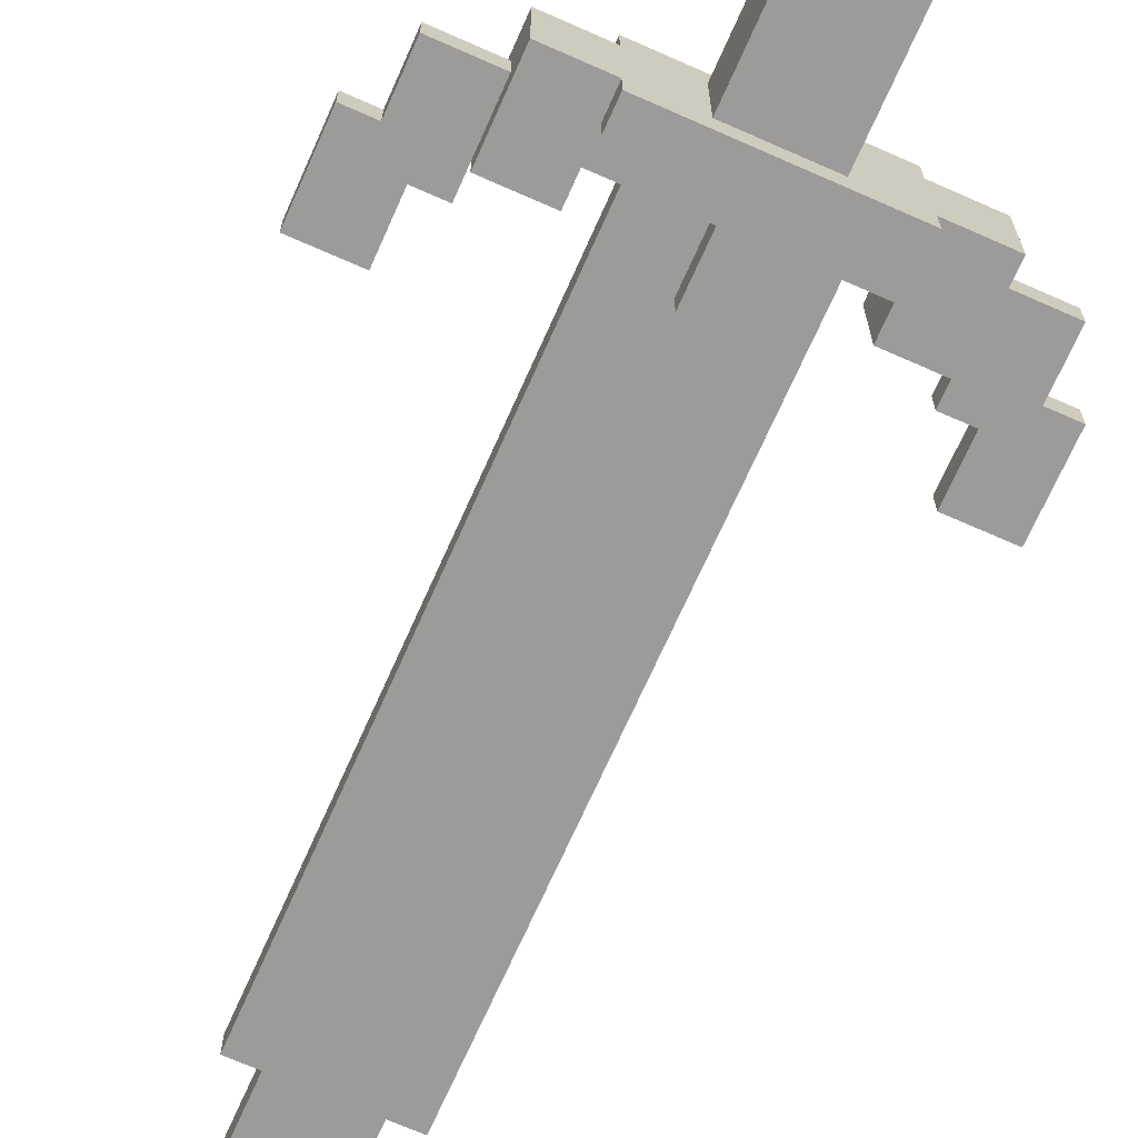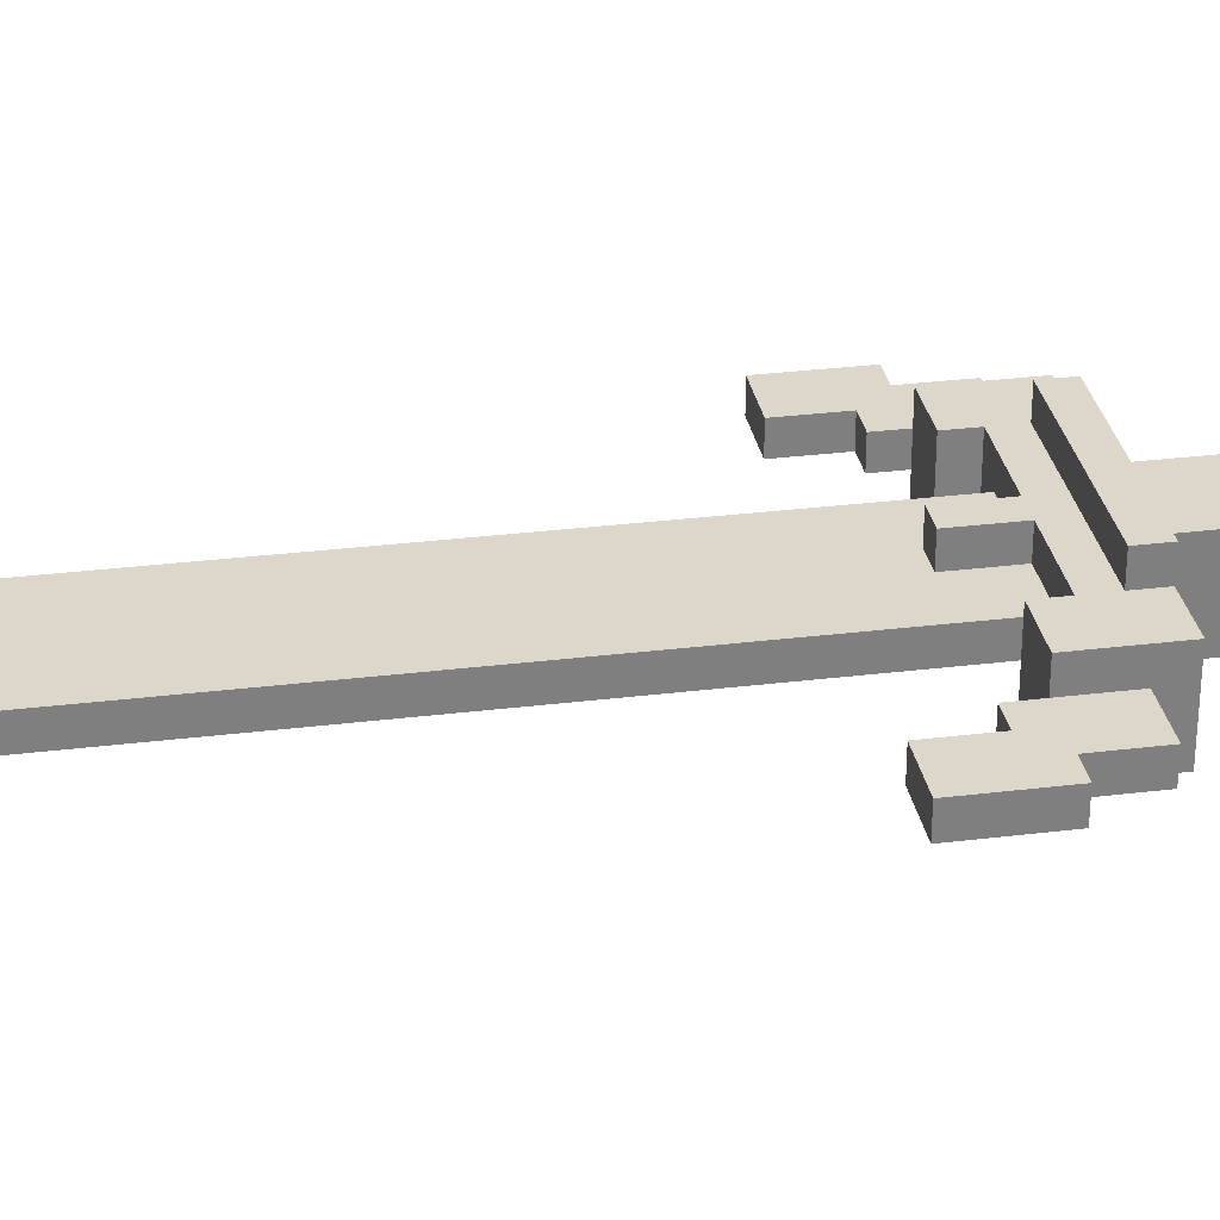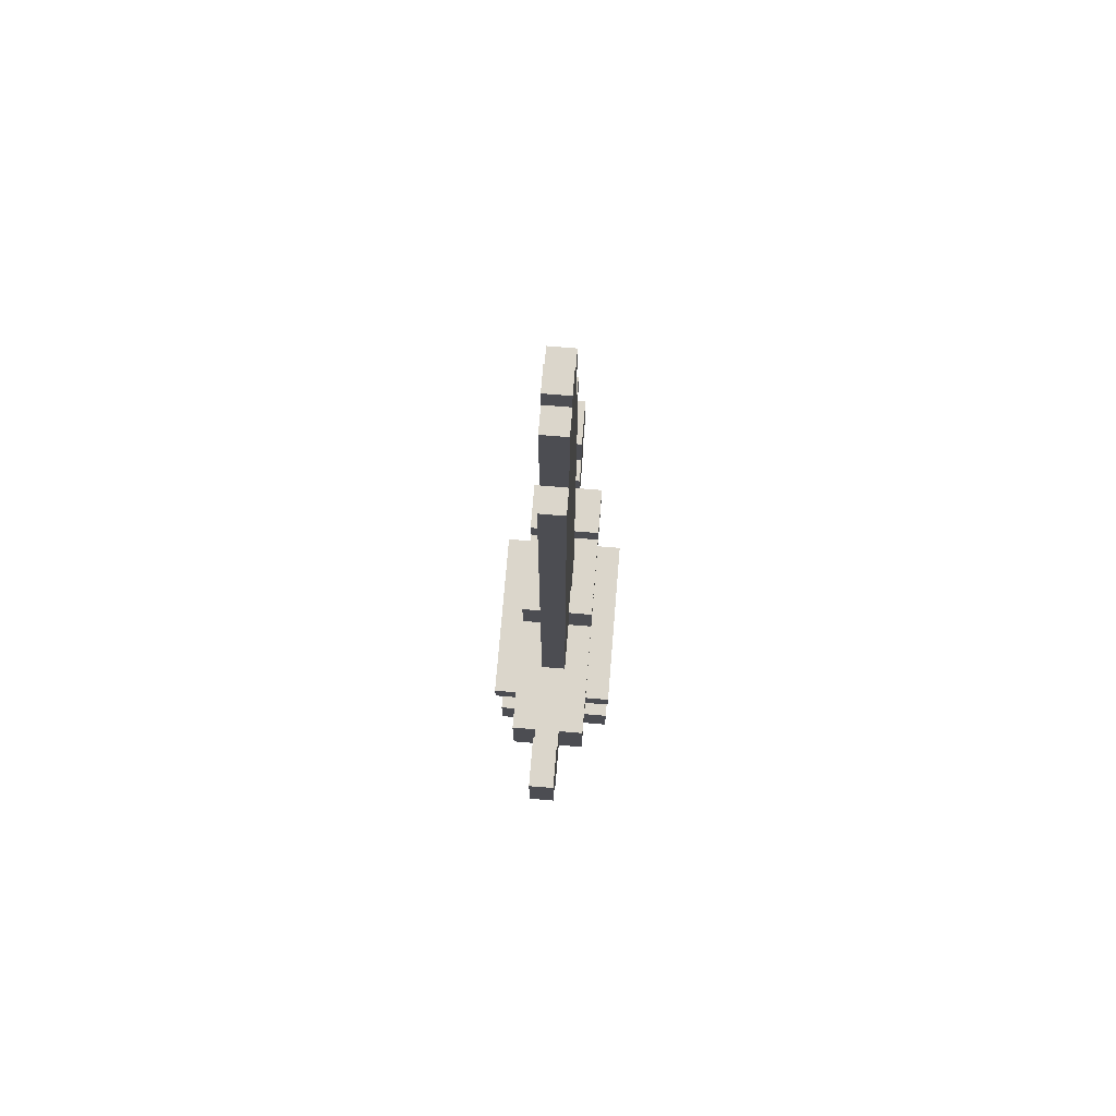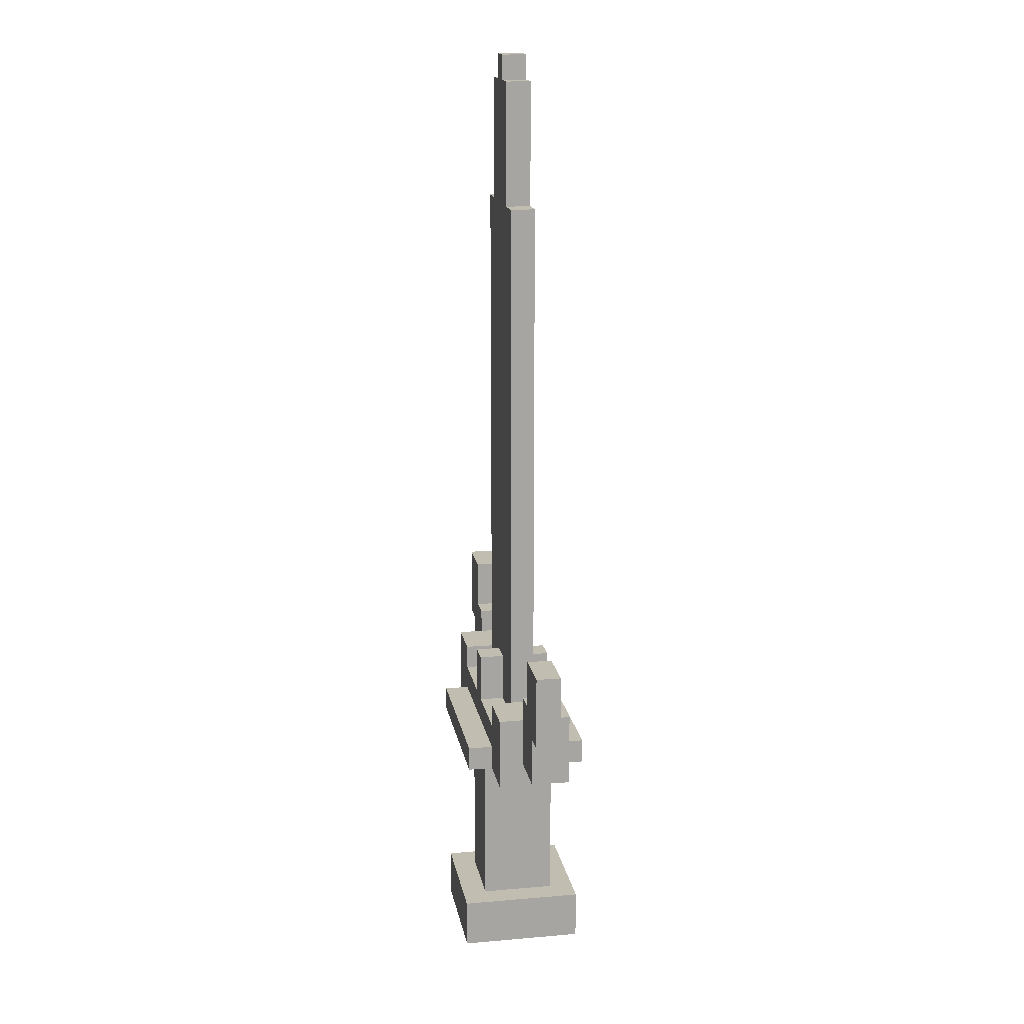
<metadata>
{"format":"obj","ext":"obj","renderer":"f3d","projection":"perspective","resolution":1024,"background":"white","views":[{"elev":-69.7,"azim":-23.9,"up":"+Z"},{"elev":30.7,"azim":-100.0,"up":"+Z"},{"elev":73.5,"azim":94.7,"up":"+Y"},{"elev":16.7,"azim":-100.0,"up":"+Y"}]}
</metadata>
<code>
o
v 0.7 3.2 -1.5
v 0.7 3.2 -1.6
v 0.7 3.5 -1.5
v 0.7 3.5 -1.6
v 0.8 3 -1.5
v 0.8 3 -1.6
v 0.8 3.2 -1.5
v 0.8 3.2 -1.6
v 1 2.9 -1.4
v 1 2.9 -1.7
v 1 3 -1.5
v 1 3 -1.6
v 1 3.2 -1.4
v 1 3.2 -1.5
v 1 3.2 -1.6
v 1 3.2 -1.7
v 1.2 2.9 -1.3
v 1.2 2.9 -1.4
v 1.2 2.9 -1.7
v 1.2 2.9 -1.8
v 1.2 3 -1.3
v 1.2 3 -1.4
v 1.2 3 -1.7
v 1.2 3 -1.8
v 1.3 2 -1.3
v 1.3 2 -1.8
v 1.3 2.2 -1.3
v 1.3 2.2 -1.8
v 1.3 3.1 -1.5
v 1.3 3.1 -1.6
v 1.3 4.4 -1.5
v 1.3 4.4 -1.6
v 1.3 5.3 -1.5
v 1.3 5.3 -1.6
v 1.4 2.2 -1.4
v 1.4 2.2 -1.5
v 1.4 2.2 -1.6
v 1.4 2.2 -1.7
v 1.4 2.9 -1.4
v 1.4 2.9 -1.5
v 1.4 2.9 -1.6
v 1.4 2.9 -1.7
v 1.4 5.3 -1.5
v 1.4 5.3 -1.6
v 1.4 5.8 -1.5
v 1.4 5.8 -1.6
v 1.5 3.1 -1.4
v 1.5 3.1 -1.5
v 1.5 3.1 -1.6
v 1.5 3.1 -1.7
v 1.5 3.3 -1.4
v 1.5 3.3 -1.5
v 1.5 3.3 -1.6
v 1.5 3.3 -1.7
v 1.5 5.8 -1.5
v 1.5 5.8 -1.6
v 1.5 5.9 -1.5
v 1.5 5.9 -1.6
v 1.9 3.1 -1.4
v 1.9 3.1 -1.7
v 1.9 3.2 -1.4
v 1.9 3.2 -1.7
v 2.1 3.2 -1.5
v 2.1 3.2 -1.6
v 2.1 3.3 -1.5
v 2.1 3.3 -1.6
v 2.2 3.3 -1.5
v 2.2 3.3 -1.6
v 2.2 3.5 -1.5
v 2.2 3.5 -1.6
v 0.9 3.3 -1.5
v 0.9 3.3 -1.6
v 0.9 3.5 -1.5
v 0.9 3.5 -1.6
v 1 3.2 -1.5
v 1 3.2 -1.6
v 1 3.3 -1.5
v 1 3.3 -1.6
v 1.2 3.1 -1.4
v 1.2 3.1 -1.7
v 1.2 3.2 -1.4
v 1.2 3.2 -1.7
v 1.6 3.1 -1.4
v 1.6 3.1 -1.5
v 1.6 3.1 -1.6
v 1.6 3.1 -1.7
v 1.6 3.3 -1.4
v 1.6 3.3 -1.5
v 1.6 3.3 -1.6
v 1.6 3.3 -1.7
v 1.6 5.8 -1.5
v 1.6 5.8 -1.6
v 1.6 5.9 -1.5
v 1.6 5.9 -1.6
v 1.7 2.2 -1.4
v 1.7 2.2 -1.5
v 1.7 2.2 -1.6
v 1.7 2.2 -1.7
v 1.7 2.9 -1.4
v 1.7 2.9 -1.5
v 1.7 2.9 -1.6
v 1.7 2.9 -1.7
v 1.7 5.3 -1.5
v 1.7 5.3 -1.6
v 1.7 5.8 -1.5
v 1.7 5.8 -1.6
v 1.8 2 -1.3
v 1.8 2 -1.8
v 1.8 2.2 -1.3
v 1.8 2.2 -1.8
v 1.8 3.1 -1.5
v 1.8 3.1 -1.6
v 1.8 4.4 -1.5
v 1.8 4.4 -1.6
v 1.8 5.3 -1.5
v 1.8 5.3 -1.6
v 1.9 2.9 -1.3
v 1.9 2.9 -1.4
v 1.9 2.9 -1.7
v 1.9 2.9 -1.8
v 1.9 3 -1.3
v 1.9 3 -1.4
v 1.9 3 -1.7
v 1.9 3 -1.8
v 2.1 2.9 -1.4
v 2.1 2.9 -1.7
v 2.1 3 -1.5
v 2.1 3 -1.6
v 2.1 3.2 -1.4
v 2.1 3.2 -1.5
v 2.1 3.2 -1.6
v 2.1 3.2 -1.7
v 2.3 3 -1.5
v 2.3 3 -1.6
v 2.3 3.2 -1.5
v 2.3 3.2 -1.6
v 2.4 3.2 -1.5
v 2.4 3.2 -1.6
v 2.4 3.5 -1.5
v 2.4 3.5 -1.6
v 1.2 2.9 -1.3
v 1.2 3 -1.3
v 1.3 2 -1.3
v 1.3 2.2 -1.3
v 1.8 2 -1.3
v 1.8 2.2 -1.3
v 1.9 2.9 -1.3
v 1.9 3 -1.3
v 1 2.9 -1.4
v 1 3.2 -1.4
v 1.2 2.9 -1.4
v 1.2 3 -1.4
v 1.2 3.1 -1.4
v 1.2 3.2 -1.4
v 1.4 2.2 -1.4
v 1.4 2.9 -1.4
v 1.5 2.2 -1.4
v 1.5 2.9 -1.4
v 1.5 3.1 -1.4
v 1.5 3.3 -1.4
v 1.6 2.2 -1.4
v 1.6 2.9 -1.4
v 1.6 3.1 -1.4
v 1.6 3.3 -1.4
v 1.7 2.2 -1.4
v 1.7 2.9 -1.4
v 1.9 2.9 -1.4
v 1.9 3 -1.4
v 1.9 3.1 -1.4
v 1.9 3.2 -1.4
v 2.1 2.9 -1.4
v 2.1 3.2 -1.4
v 0.7 3.2 -1.5
v 0.7 3.5 -1.5
v 0.8 3 -1.5
v 0.8 3.2 -1.5
v 0.9 3.3 -1.5
v 0.9 3.5 -1.5
v 1 3 -1.5
v 1 3.2 -1.5
v 1 3.3 -1.5
v 1.3 3.1 -1.5
v 1.3 4.4 -1.5
v 1.3 5.3 -1.5
v 1.4 3.1 -1.5
v 1.4 4.4 -1.5
v 1.4 5.3 -1.5
v 1.4 5.8 -1.5
v 1.5 3.1 -1.5
v 1.5 3.3 -1.5
v 1.5 4.4 -1.5
v 1.5 4.5 -1.5
v 1.5 5.8 -1.5
v 1.5 5.9 -1.5
v 1.6 3.1 -1.5
v 1.6 3.3 -1.5
v 1.6 4.4 -1.5
v 1.6 4.5 -1.5
v 1.6 5.8 -1.5
v 1.6 5.9 -1.5
v 1.7 3.1 -1.5
v 1.7 4.4 -1.5
v 1.7 5.3 -1.5
v 1.7 5.8 -1.5
v 1.8 3.1 -1.5
v 1.8 4.4 -1.5
v 1.8 5.3 -1.5
v 2.1 3 -1.5
v 2.1 3.2 -1.5
v 2.1 3.3 -1.5
v 2.2 3.3 -1.5
v 2.2 3.5 -1.5
v 2.3 3 -1.5
v 2.3 3.2 -1.5
v 2.4 3.2 -1.5
v 2.4 3.5 -1.5
v 0.7 3.2 -1.6
v 0.7 3.5 -1.6
v 0.8 3 -1.6
v 0.8 3.2 -1.6
v 0.9 3.3 -1.6
v 0.9 3.5 -1.6
v 1 3 -1.6
v 1 3.2 -1.6
v 1 3.3 -1.6
v 1.3 3.1 -1.6
v 1.3 4.4 -1.6
v 1.3 5.3 -1.6
v 1.4 3.1 -1.6
v 1.4 4.4 -1.6
v 1.4 5.3 -1.6
v 1.4 5.8 -1.6
v 1.5 3.1 -1.6
v 1.5 3.3 -1.6
v 1.5 4.4 -1.6
v 1.5 4.5 -1.6
v 1.5 5.8 -1.6
v 1.5 5.9 -1.6
v 1.6 3.1 -1.6
v 1.6 3.3 -1.6
v 1.6 4.4 -1.6
v 1.6 4.5 -1.6
v 1.6 5.8 -1.6
v 1.6 5.9 -1.6
v 1.7 3.1 -1.6
v 1.7 4.4 -1.6
v 1.7 5.3 -1.6
v 1.7 5.8 -1.6
v 1.8 3.1 -1.6
v 1.8 4.4 -1.6
v 1.8 5.3 -1.6
v 2.1 3 -1.6
v 2.1 3.2 -1.6
v 2.1 3.3 -1.6
v 2.2 3.3 -1.6
v 2.2 3.5 -1.6
v 2.3 3 -1.6
v 2.3 3.2 -1.6
v 2.4 3.2 -1.6
v 2.4 3.5 -1.6
v 1 2.9 -1.7
v 1 3.2 -1.7
v 1.2 2.9 -1.7
v 1.2 3 -1.7
v 1.2 3.1 -1.7
v 1.2 3.2 -1.7
v 1.4 2.2 -1.7
v 1.4 2.9 -1.7
v 1.5 2.2 -1.7
v 1.5 2.9 -1.7
v 1.5 3.1 -1.7
v 1.5 3.3 -1.7
v 1.6 2.2 -1.7
v 1.6 2.9 -1.7
v 1.6 3.1 -1.7
v 1.6 3.3 -1.7
v 1.7 2.2 -1.7
v 1.7 2.9 -1.7
v 1.9 2.9 -1.7
v 1.9 3 -1.7
v 1.9 3.1 -1.7
v 1.9 3.2 -1.7
v 2.1 2.9 -1.7
v 2.1 3.2 -1.7
v 1.2 2.9 -1.8
v 1.2 3 -1.8
v 1.3 2 -1.8
v 1.3 2.2 -1.8
v 1.8 2 -1.8
v 1.8 2.2 -1.8
v 1.9 2.9 -1.8
v 1.9 3 -1.8
v 1.3 2 -1.3
v 1.8 2 -1.3
v 1.4 2 -1.4
v 1.7 2 -1.4
v 1.4 2 -1.7
v 1.7 2 -1.7
v 1.3 2 -1.8
v 1.8 2 -1.8
v 1.2 2.9 -1.3
v 1.9 2.9 -1.3
v 1 2.9 -1.4
v 1.2 2.9 -1.4
v 1.4 2.9 -1.4
v 1.5 2.9 -1.4
v 1.6 2.9 -1.4
v 1.7 2.9 -1.4
v 1.9 2.9 -1.4
v 2.1 2.9 -1.4
v 1.4 2.9 -1.5
v 1.7 2.9 -1.5
v 1.4 2.9 -1.6
v 1.7 2.9 -1.6
v 1 2.9 -1.7
v 1.2 2.9 -1.7
v 1.4 2.9 -1.7
v 1.5 2.9 -1.7
v 1.6 2.9 -1.7
v 1.7 2.9 -1.7
v 1.9 2.9 -1.7
v 2.1 2.9 -1.7
v 1.2 2.9 -1.8
v 1.9 2.9 -1.8
v 0.8 3 -1.5
v 1 3 -1.5
v 2.1 3 -1.5
v 2.3 3 -1.5
v 0.8 3 -1.6
v 1 3 -1.6
v 2.1 3 -1.6
v 2.3 3 -1.6
v 0.7 3.2 -1.5
v 0.8 3.2 -1.5
v 2.3 3.2 -1.5
v 2.4 3.2 -1.5
v 0.7 3.2 -1.6
v 0.8 3.2 -1.6
v 2.3 3.2 -1.6
v 2.4 3.2 -1.6
v 1.3 2.2 -1.3
v 1.8 2.2 -1.3
v 1.4 2.2 -1.4
v 1.5 2.2 -1.4
v 1.6 2.2 -1.4
v 1.7 2.2 -1.4
v 1.4 2.2 -1.5
v 1.7 2.2 -1.5
v 1.4 2.2 -1.6
v 1.7 2.2 -1.6
v 1.4 2.2 -1.7
v 1.5 2.2 -1.7
v 1.6 2.2 -1.7
v 1.7 2.2 -1.7
v 1.3 2.2 -1.8
v 1.8 2.2 -1.8
v 1.2 3 -1.3
v 1.9 3 -1.3
v 1.2 3 -1.4
v 1.9 3 -1.4
v 1.2 3 -1.7
v 1.9 3 -1.7
v 1.2 3 -1.8
v 1.9 3 -1.8
v 1.2 3.1 -1.4
v 1.5 3.1 -1.4
v 1.6 3.1 -1.4
v 1.9 3.1 -1.4
v 1.3 3.1 -1.5
v 1.4 3.1 -1.5
v 1.5 3.1 -1.5
v 1.6 3.1 -1.5
v 1.7 3.1 -1.5
v 1.8 3.1 -1.5
v 1.3 3.1 -1.6
v 1.4 3.1 -1.6
v 1.5 3.1 -1.6
v 1.6 3.1 -1.6
v 1.7 3.1 -1.6
v 1.8 3.1 -1.6
v 1.2 3.1 -1.7
v 1.5 3.1 -1.7
v 1.6 3.1 -1.7
v 1.9 3.1 -1.7
v 1 3.2 -1.4
v 1.2 3.2 -1.4
v 1.9 3.2 -1.4
v 2.1 3.2 -1.4
v 1 3.2 -1.5
v 2.1 3.2 -1.5
v 1 3.2 -1.6
v 2.1 3.2 -1.6
v 1 3.2 -1.7
v 1.2 3.2 -1.7
v 1.9 3.2 -1.7
v 2.1 3.2 -1.7
v 1.5 3.3 -1.4
v 1.6 3.3 -1.4
v 0.9 3.3 -1.5
v 1 3.3 -1.5
v 1.5 3.3 -1.5
v 1.6 3.3 -1.5
v 2.1 3.3 -1.5
v 2.2 3.3 -1.5
v 0.9 3.3 -1.6
v 1 3.3 -1.6
v 1.5 3.3 -1.6
v 1.6 3.3 -1.6
v 2.1 3.3 -1.6
v 2.2 3.3 -1.6
v 1.5 3.3 -1.7
v 1.6 3.3 -1.7
v 0.7 3.5 -1.5
v 0.9 3.5 -1.5
v 2.2 3.5 -1.5
v 2.4 3.5 -1.5
v 0.7 3.5 -1.6
v 0.9 3.5 -1.6
v 2.2 3.5 -1.6
v 2.4 3.5 -1.6
v 1.3 5.3 -1.5
v 1.4 5.3 -1.5
v 1.7 5.3 -1.5
v 1.8 5.3 -1.5
v 1.3 5.3 -1.6
v 1.4 5.3 -1.6
v 1.7 5.3 -1.6
v 1.8 5.3 -1.6
v 1.4 5.8 -1.5
v 1.5 5.8 -1.5
v 1.6 5.8 -1.5
v 1.7 5.8 -1.5
v 1.4 5.8 -1.6
v 1.5 5.8 -1.6
v 1.6 5.8 -1.6
v 1.7 5.8 -1.6
v 1.5 5.9 -1.5
v 1.6 5.9 -1.5
v 1.5 5.9 -1.6
v 1.6 5.9 -1.6
f 3 2 1
f 4 2 3
f 7 6 5
f 8 6 7
f 11 10 9
f 12 10 11
f 13 11 9
f 14 11 13
f 15 10 12
f 16 10 15
f 21 18 17
f 22 18 21
f 23 20 19
f 24 20 23
f 27 26 25
f 28 26 27
f 31 30 29
f 32 30 31
f 33 32 31
f 34 32 33
f 39 36 35
f 40 37 36
f 40 36 39
f 41 38 37
f 41 37 40
f 42 38 41
f 45 44 43
f 46 44 45
f 51 48 47
f 52 48 51
f 53 50 49
f 54 50 53
f 57 56 55
f 58 56 57
f 61 60 59
f 62 60 61
f 65 64 63
f 66 64 65
f 69 68 67
f 70 68 69
f 71 72 73
f 73 72 74
f 75 76 77
f 77 76 78
f 79 80 81
f 81 80 82
f 83 84 87
f 87 84 88
f 85 86 89
f 89 86 90
f 91 92 93
f 93 92 94
f 95 96 99
f 96 97 100
f 99 96 100
f 97 98 101
f 100 97 101
f 101 98 102
f 103 104 105
f 105 104 106
f 107 108 109
f 109 108 110
f 111 112 113
f 113 112 114
f 113 114 115
f 115 114 116
f 117 118 121
f 121 118 122
f 119 120 123
f 123 120 124
f 125 126 127
f 127 126 128
f 125 127 129
f 129 127 130
f 128 126 131
f 131 126 132
f 133 134 135
f 135 134 136
f 137 138 139
f 139 138 140
f 145 144 143
f 146 144 145
f 147 142 141
f 148 142 147
f 151 150 149
f 152 150 151
f 153 150 152
f 154 150 153
f 157 156 155
f 158 156 157
f 159 153 152
f 161 158 157
f 162 158 161
f 163 159 152
f 163 160 159
f 164 160 163
f 165 162 161
f 166 162 165
f 168 163 152
f 169 163 168
f 171 168 167
f 171 170 169
f 171 169 168
f 172 170 171
f 176 174 173
f 177 174 176
f 177 176 175
f 178 174 177
f 179 177 175
f 180 177 179
f 181 177 180
f 185 183 182
f 186 184 183
f 186 183 185
f 187 184 186
f 189 186 185
f 190 186 189
f 191 188 187
f 191 186 190
f 191 187 186
f 192 188 191
f 193 188 192
f 196 191 190
f 196 192 191
f 197 192 196
f 198 194 193
f 198 192 197
f 198 193 192
f 199 194 198
f 200 194 199
f 201 197 196
f 201 196 195
f 202 199 198
f 202 197 201
f 202 198 197
f 203 199 202
f 204 199 203
f 205 202 201
f 206 203 202
f 206 202 205
f 207 203 206
f 211 209 208
f 211 210 209
f 213 211 208
f 213 212 211
f 214 212 213
f 215 212 214
f 216 212 215
f 217 218 220
f 220 218 221
f 219 220 221
f 221 218 222
f 219 221 223
f 223 221 224
f 224 221 225
f 226 227 229
f 227 228 230
f 229 227 230
f 230 228 231
f 229 230 233
f 233 230 234
f 231 232 235
f 234 230 235
f 230 231 235
f 235 232 236
f 236 232 237
f 234 235 240
f 235 236 240
f 240 236 241
f 237 238 242
f 241 236 242
f 236 237 242
f 242 238 243
f 243 238 244
f 240 241 245
f 239 240 245
f 242 243 246
f 245 241 246
f 241 242 246
f 246 243 247
f 247 243 248
f 245 246 249
f 246 247 250
f 249 246 250
f 250 247 251
f 252 253 255
f 253 254 255
f 252 255 257
f 255 256 257
f 257 256 258
f 258 256 259
f 259 256 260
f 261 262 263
f 263 262 264
f 264 262 265
f 265 262 266
f 267 268 269
f 269 268 270
f 264 265 271
f 269 270 273
f 273 270 274
f 264 271 275
f 271 272 275
f 275 272 276
f 273 274 277
f 277 274 278
f 264 275 280
f 280 275 281
f 279 280 283
f 281 282 283
f 280 281 283
f 283 282 284
f 287 288 289
f 289 288 290
f 285 286 291
f 291 286 292
f 295 294 293
f 296 294 295
f 297 295 293
f 297 296 295
f 298 294 296
f 298 296 297
f 299 297 293
f 299 298 297
f 300 294 298
f 300 298 299
f 304 302 301
f 305 302 304
f 306 302 305
f 307 302 306
f 308 302 307
f 309 302 308
f 311 304 303
f 311 305 304
f 312 310 309
f 312 309 308
f 313 311 303
f 314 310 312
f 315 313 303
f 316 313 315
f 317 313 316
f 320 310 314
f 321 310 320
f 322 310 321
f 323 319 318
f 323 321 320
f 323 320 319
f 323 317 316
f 323 318 317
f 324 321 323
f 329 326 325
f 330 326 329
f 331 328 327
f 332 328 331
f 337 334 333
f 338 334 337
f 339 336 335
f 340 336 339
f 341 342 343
f 343 342 344
f 344 342 345
f 345 342 346
f 341 343 347
f 346 342 348
f 341 347 349
f 348 342 350
f 341 349 351
f 350 342 354
f 352 353 355
f 353 354 355
f 341 351 355
f 351 352 355
f 354 342 356
f 355 354 356
f 357 358 359
f 359 358 360
f 361 362 363
f 363 362 364
f 365 366 369
f 369 366 370
f 370 366 371
f 367 368 372
f 372 368 373
f 373 368 374
f 365 369 375
f 374 368 380
f 365 375 381
f 375 376 381
f 376 377 381
f 381 377 382
f 378 379 383
f 379 380 383
f 380 368 384
f 383 380 384
f 385 386 389
f 387 388 390
f 389 386 391
f 387 390 392
f 391 386 393
f 393 386 394
f 387 392 395
f 395 392 396
f 397 398 401
f 401 398 402
f 399 400 405
f 405 400 406
f 403 404 409
f 409 404 410
f 407 408 411
f 411 408 412
f 413 414 417
f 417 414 418
f 415 416 419
f 419 416 420
f 421 422 425
f 425 422 426
f 423 424 427
f 427 424 428
f 429 430 433
f 433 430 434
f 431 432 435
f 435 432 436
f 437 438 439
f 439 438 440

</code>
